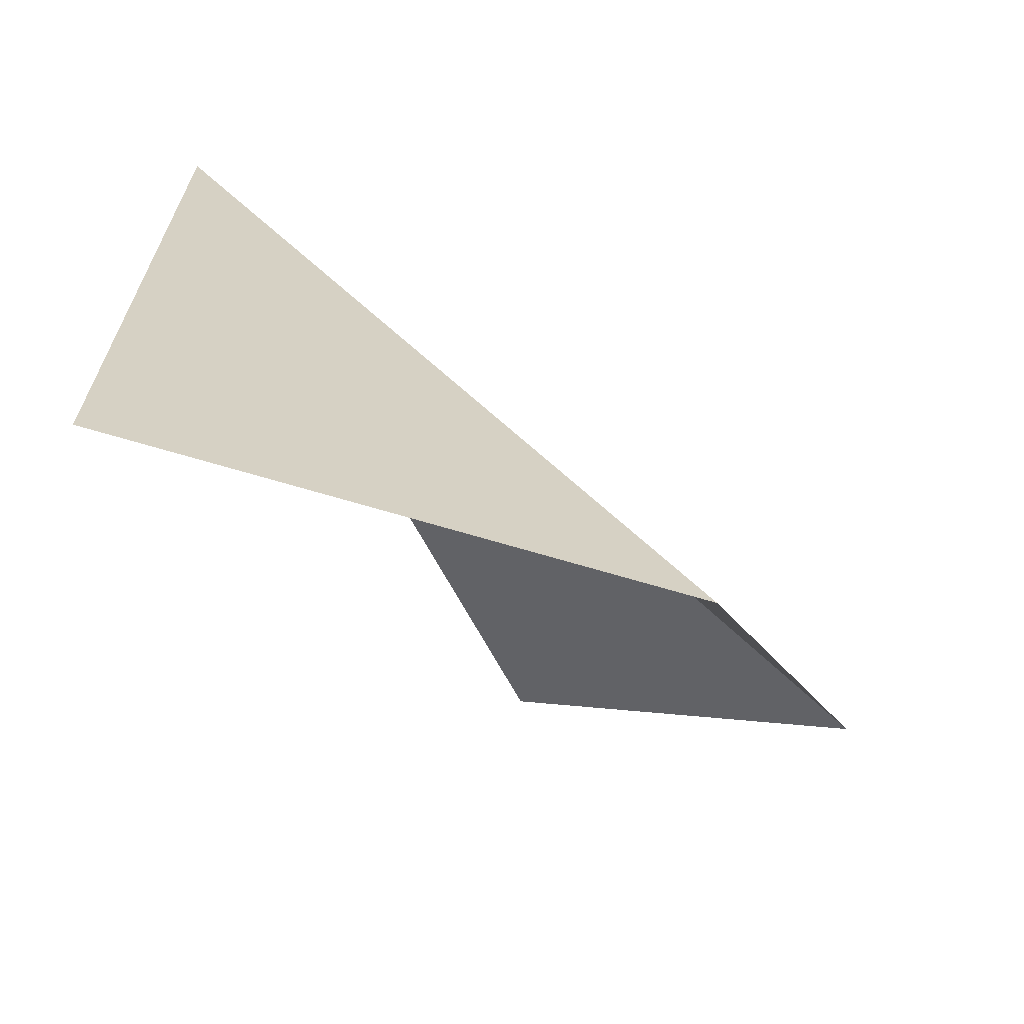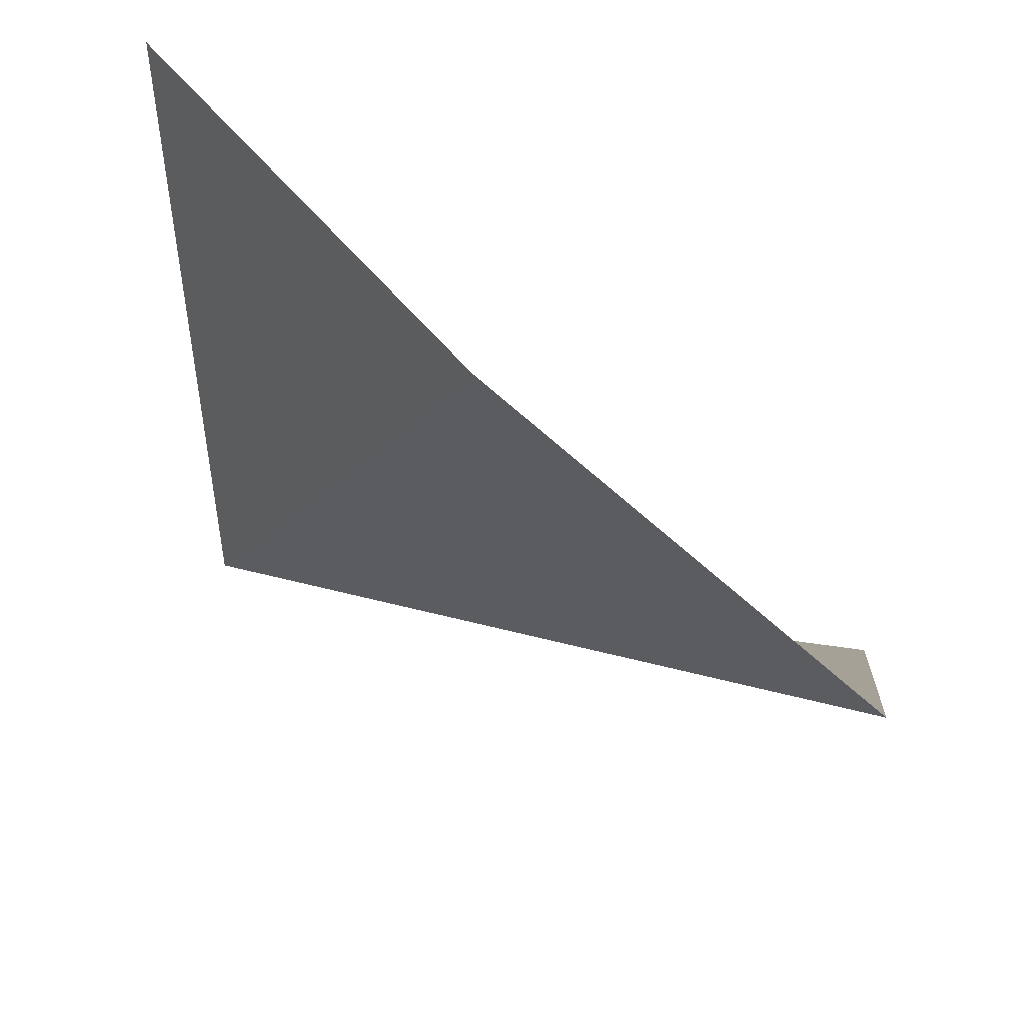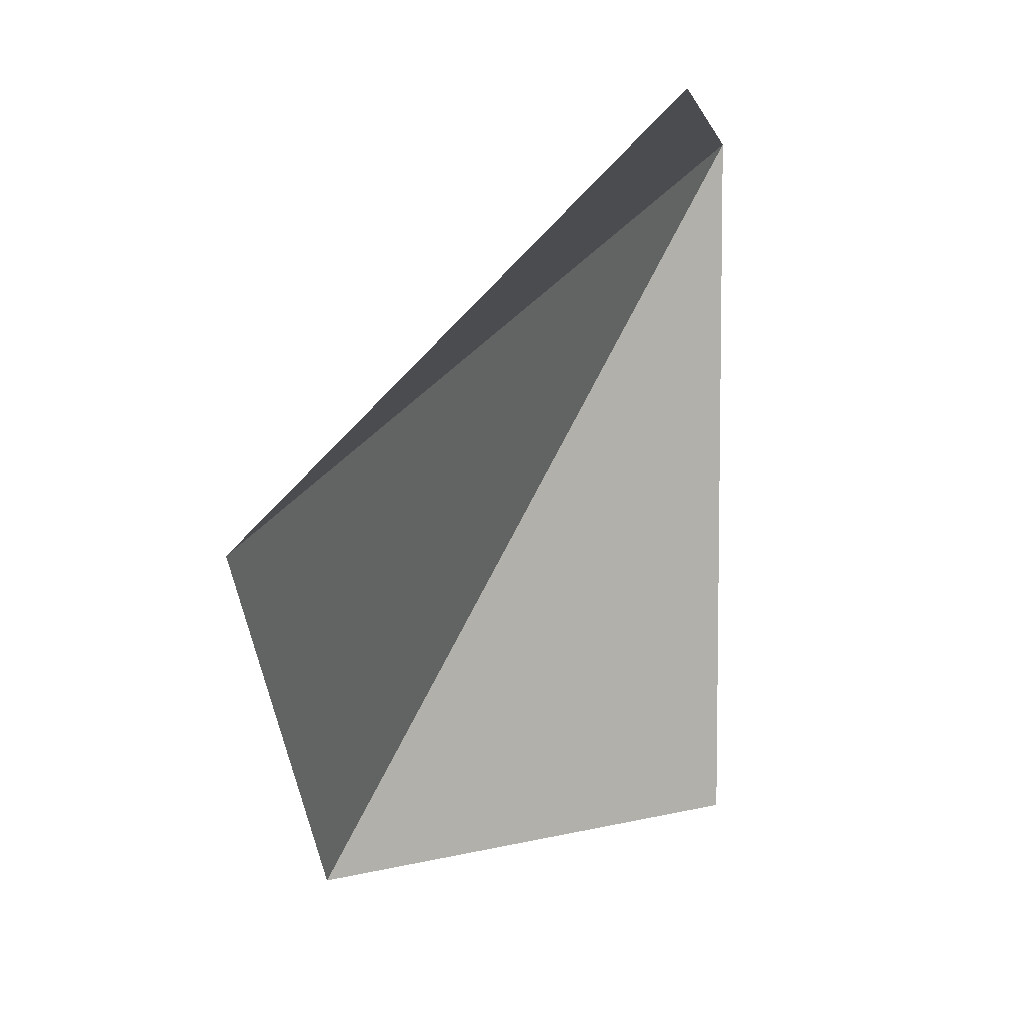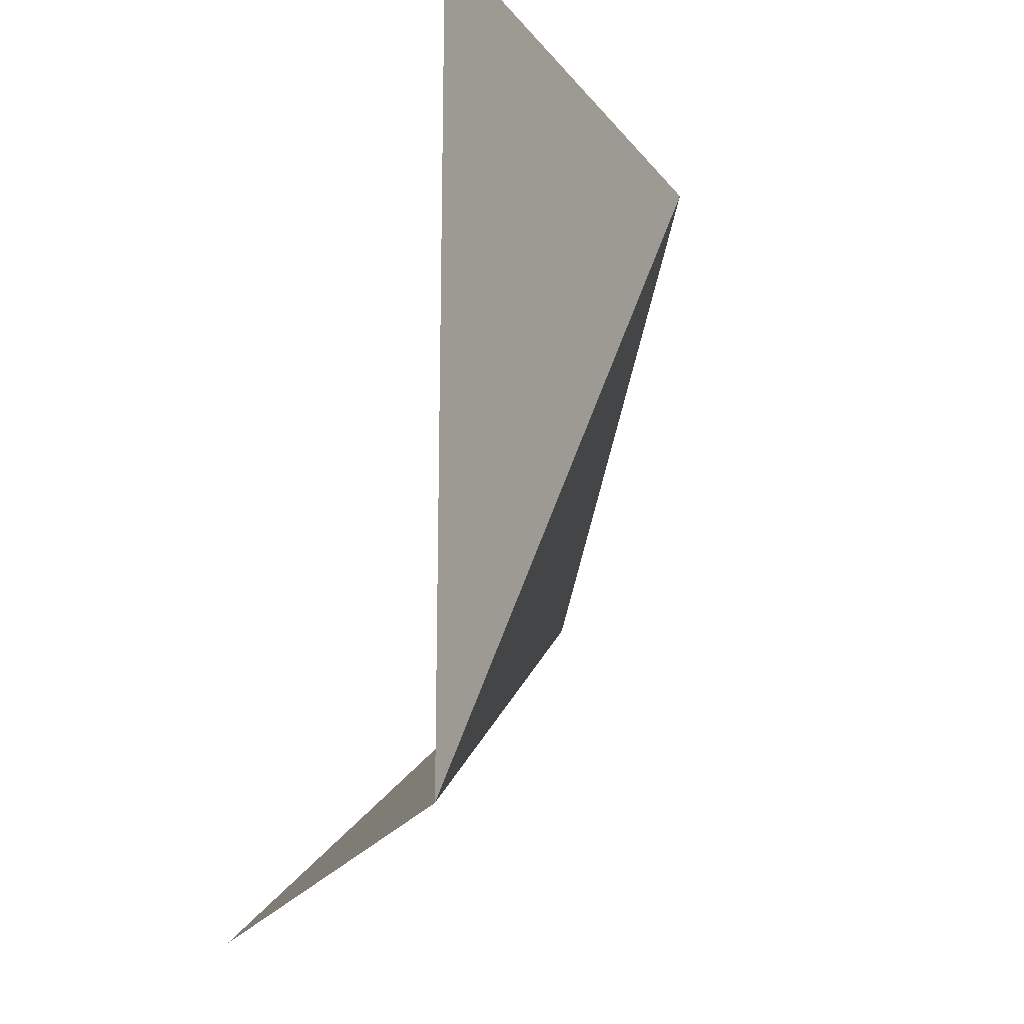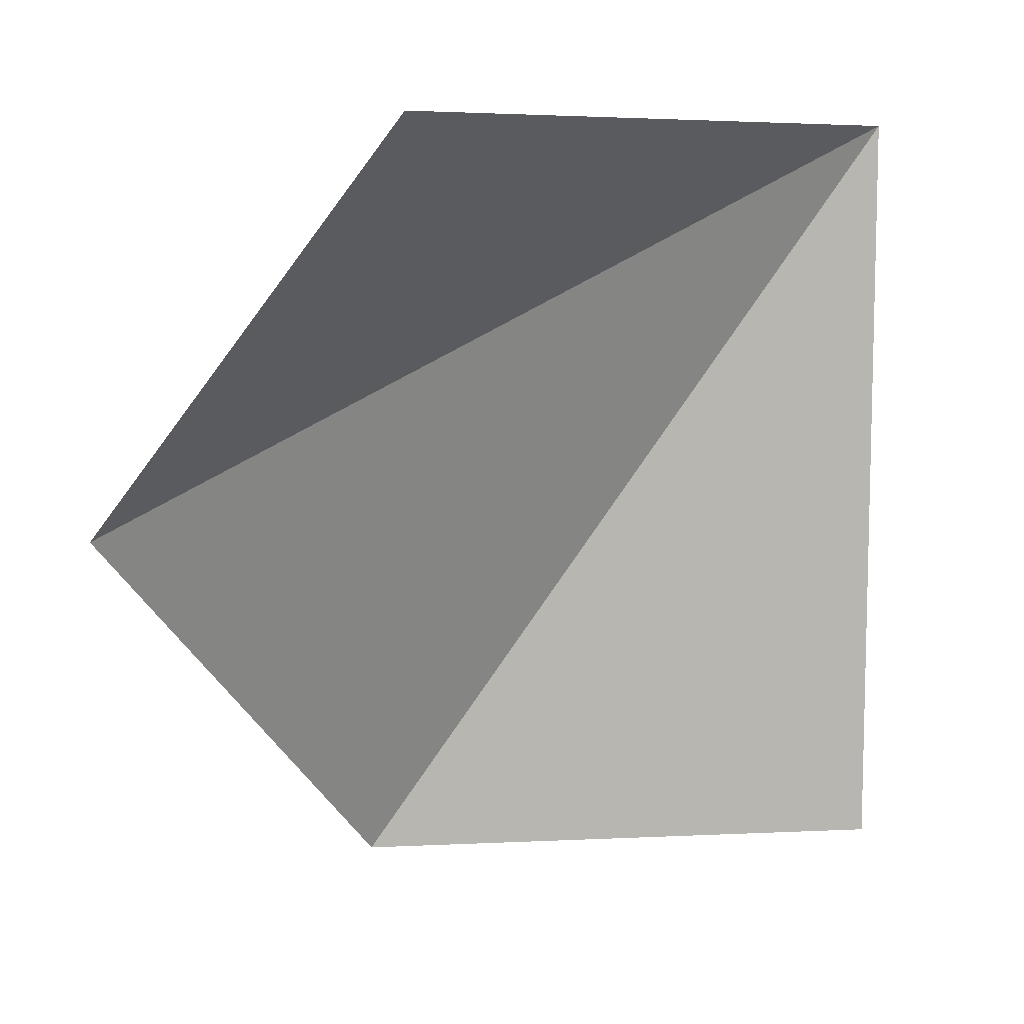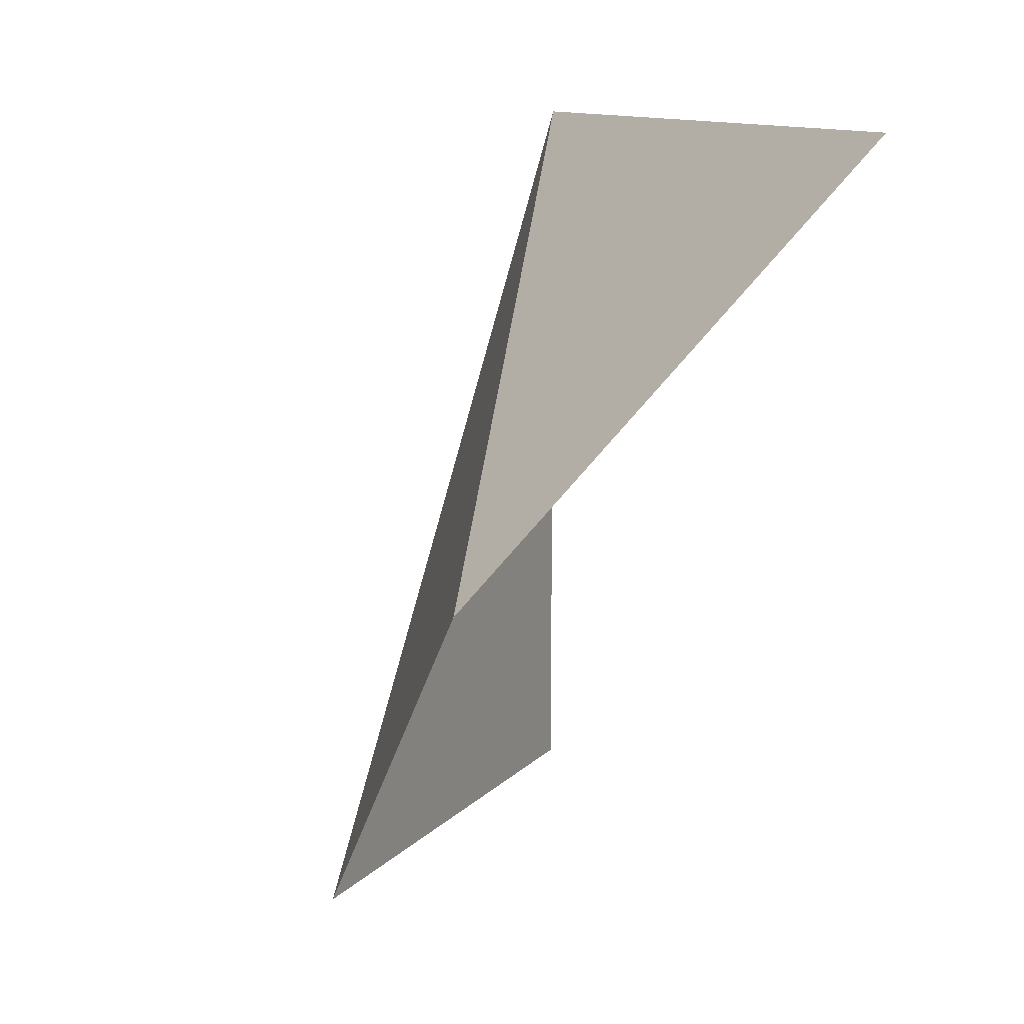
<metadata>
{"format":"obj","ext":"obj","renderer":"f3d","projection":"perspective","resolution":1024,"background":"white","views":[{"elev":-65.8,"azim":28.0,"up":"+Z"},{"elev":48.5,"azim":99.7,"up":"+Y"},{"elev":6.0,"azim":-172.5,"up":"+Z"},{"elev":-19.3,"azim":-18.7,"up":"+Y"},{"elev":8.7,"azim":-142.1,"up":"+Z"},{"elev":11.6,"azim":159.8,"up":"+Z"}]}
</metadata>
<code>
o 1101_1100.001
v -1 0 0
v 0 1 1
v 1 0 -1
v 1 1 0
v 0 -1 -1
v 0 -1 1
f 3 4 6
f 6 4 2
f 3 6 5

</code>
